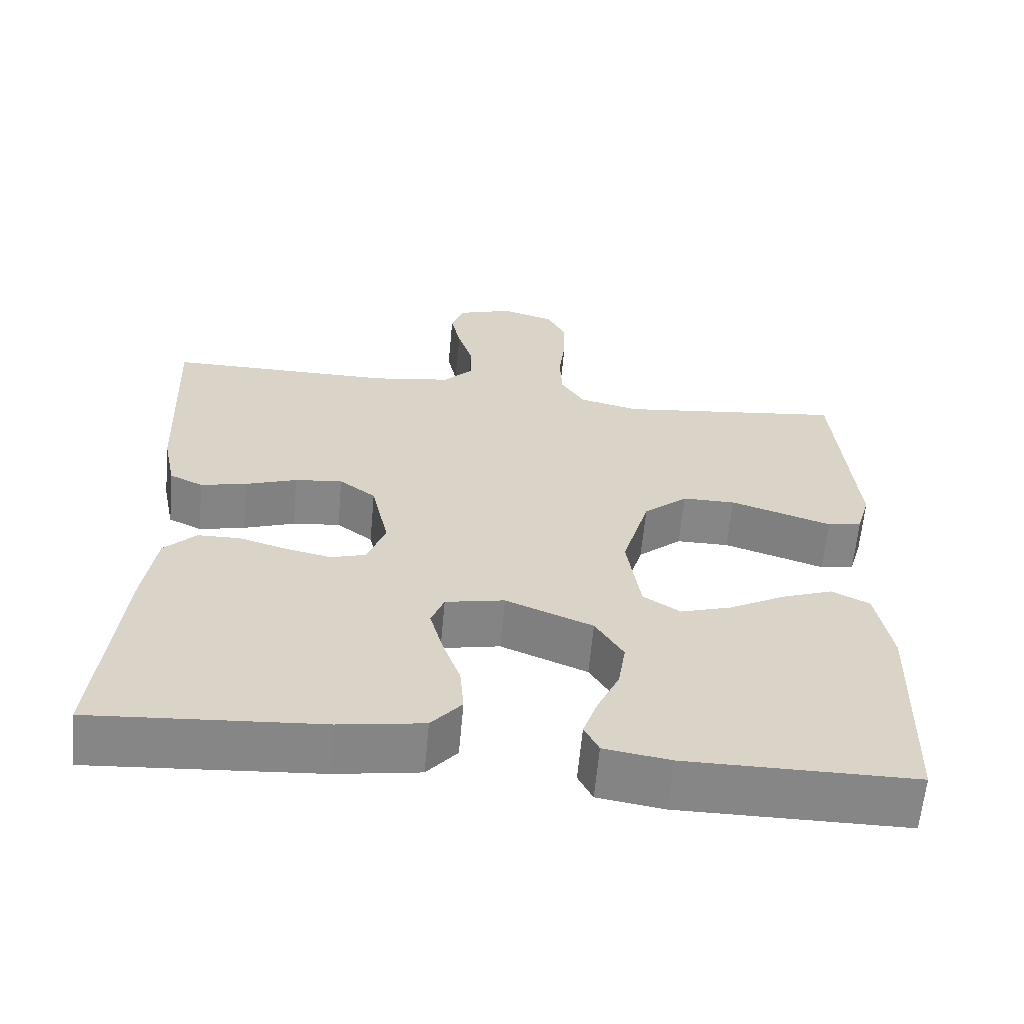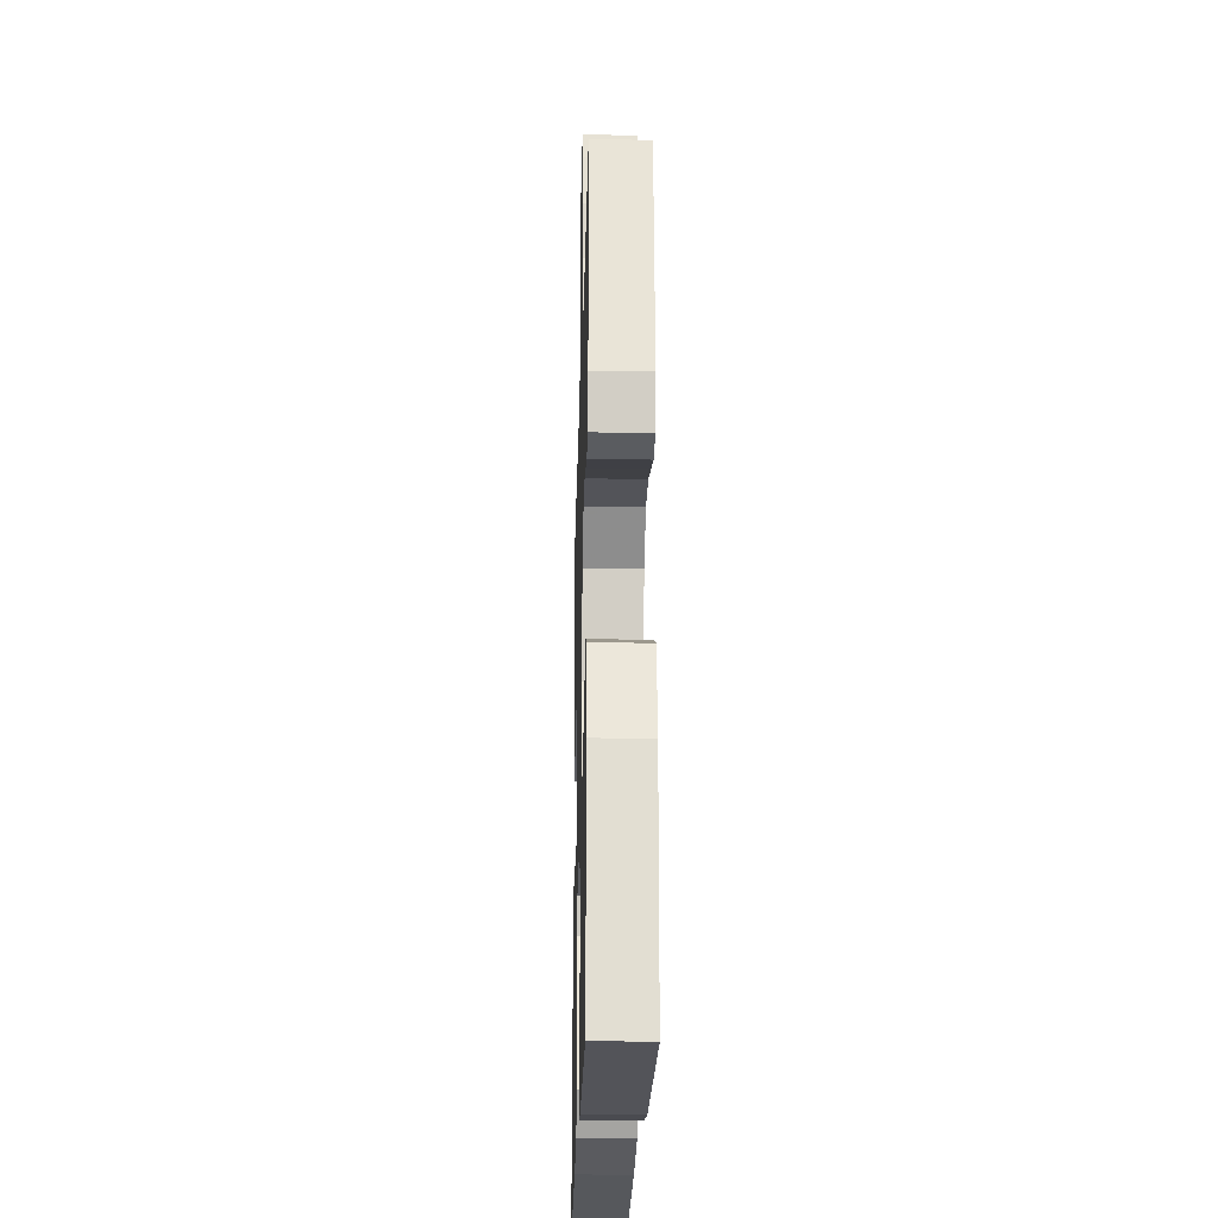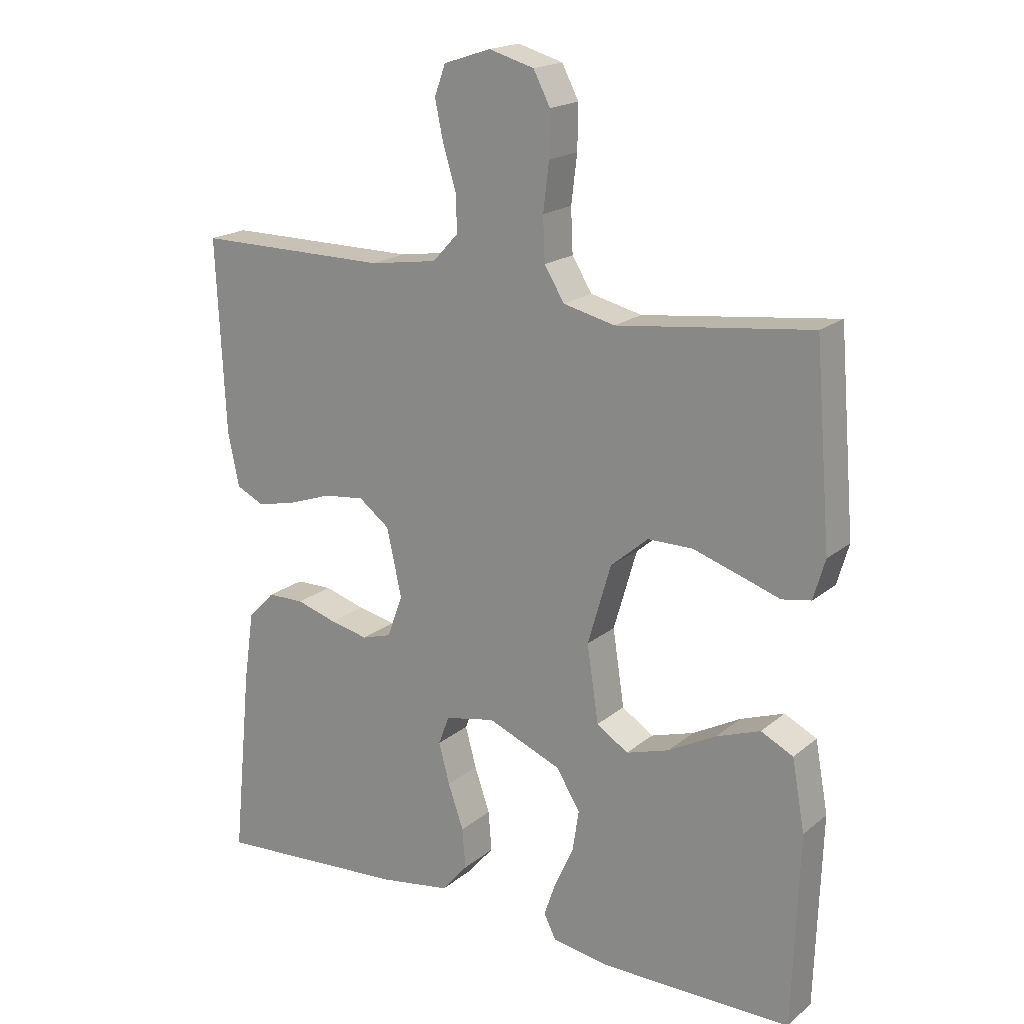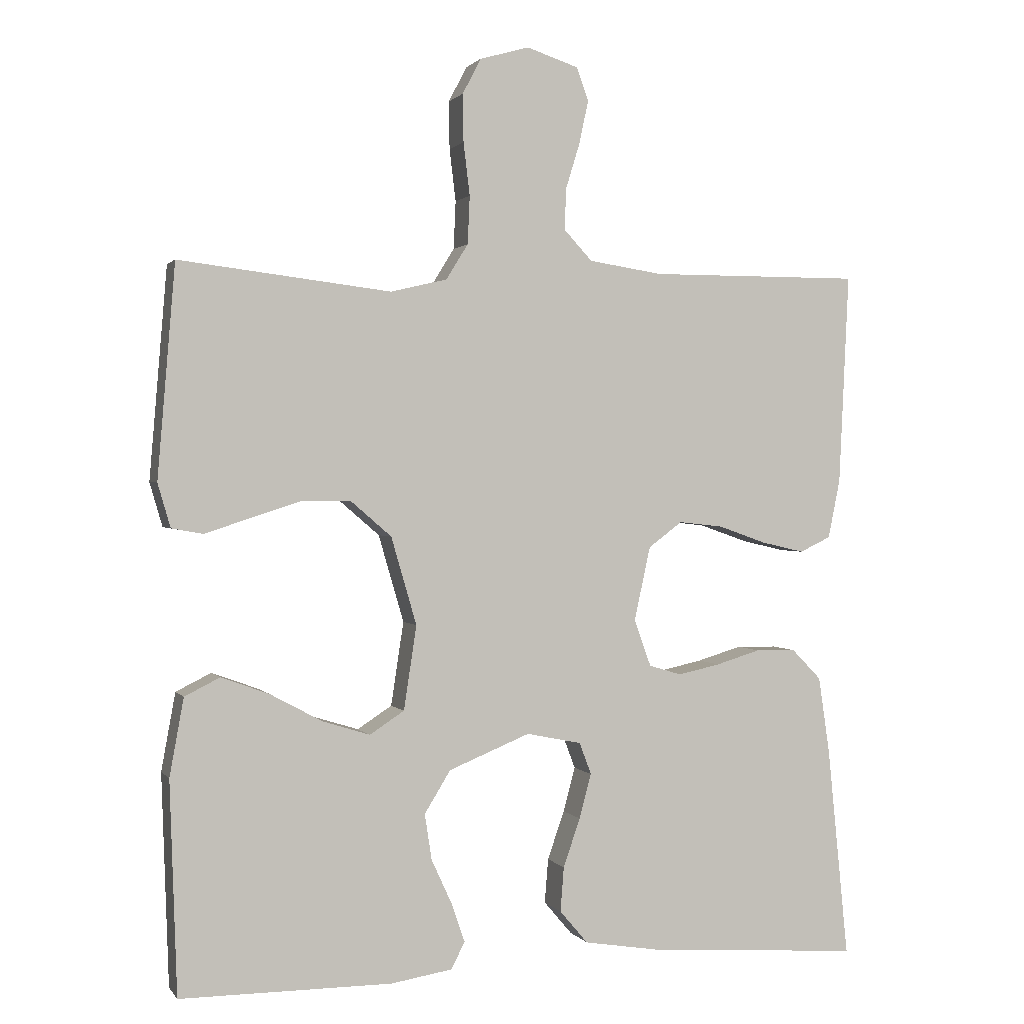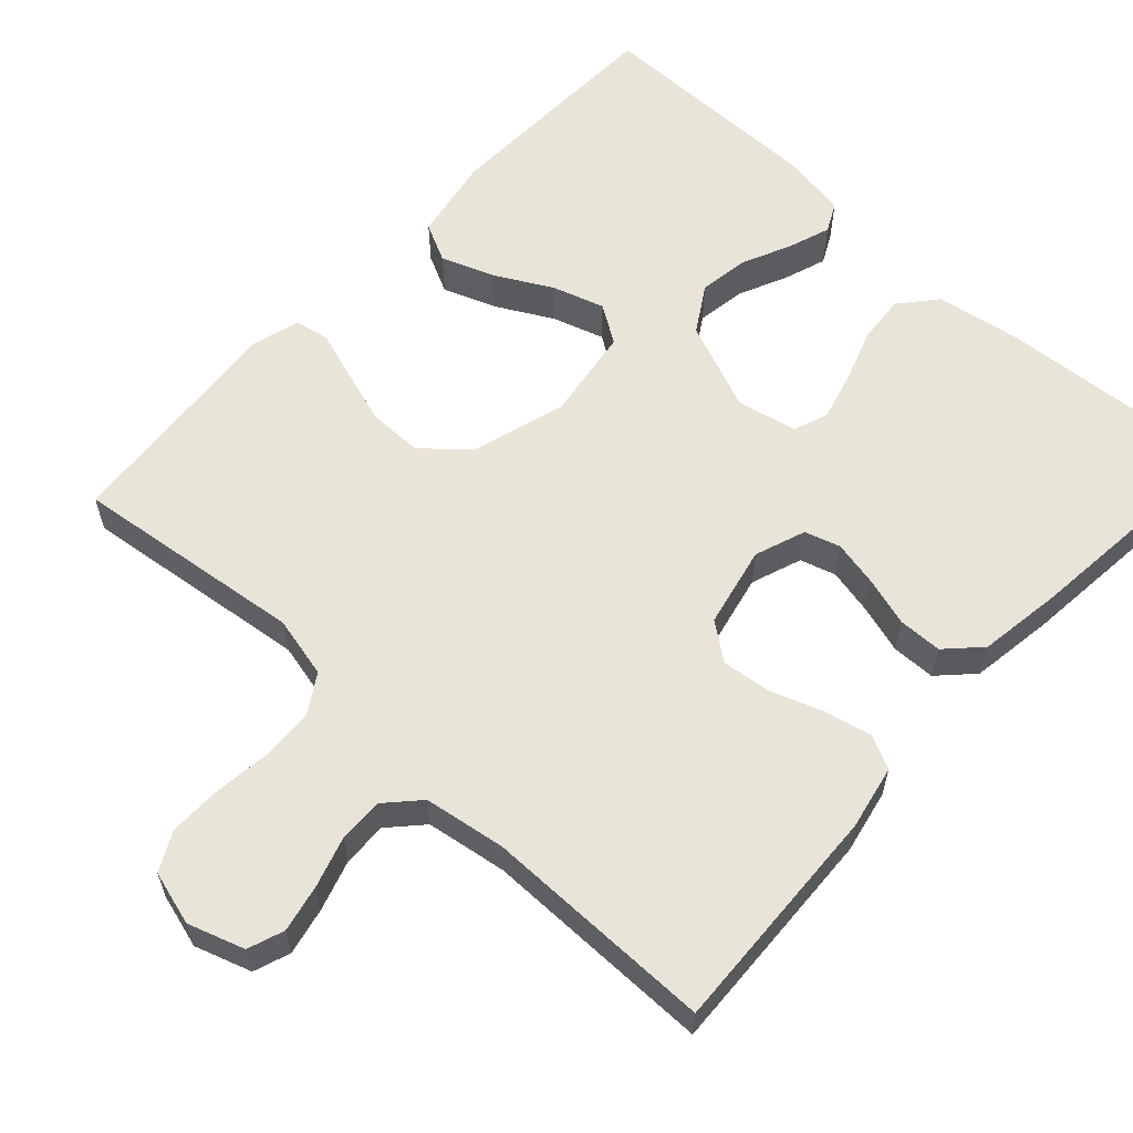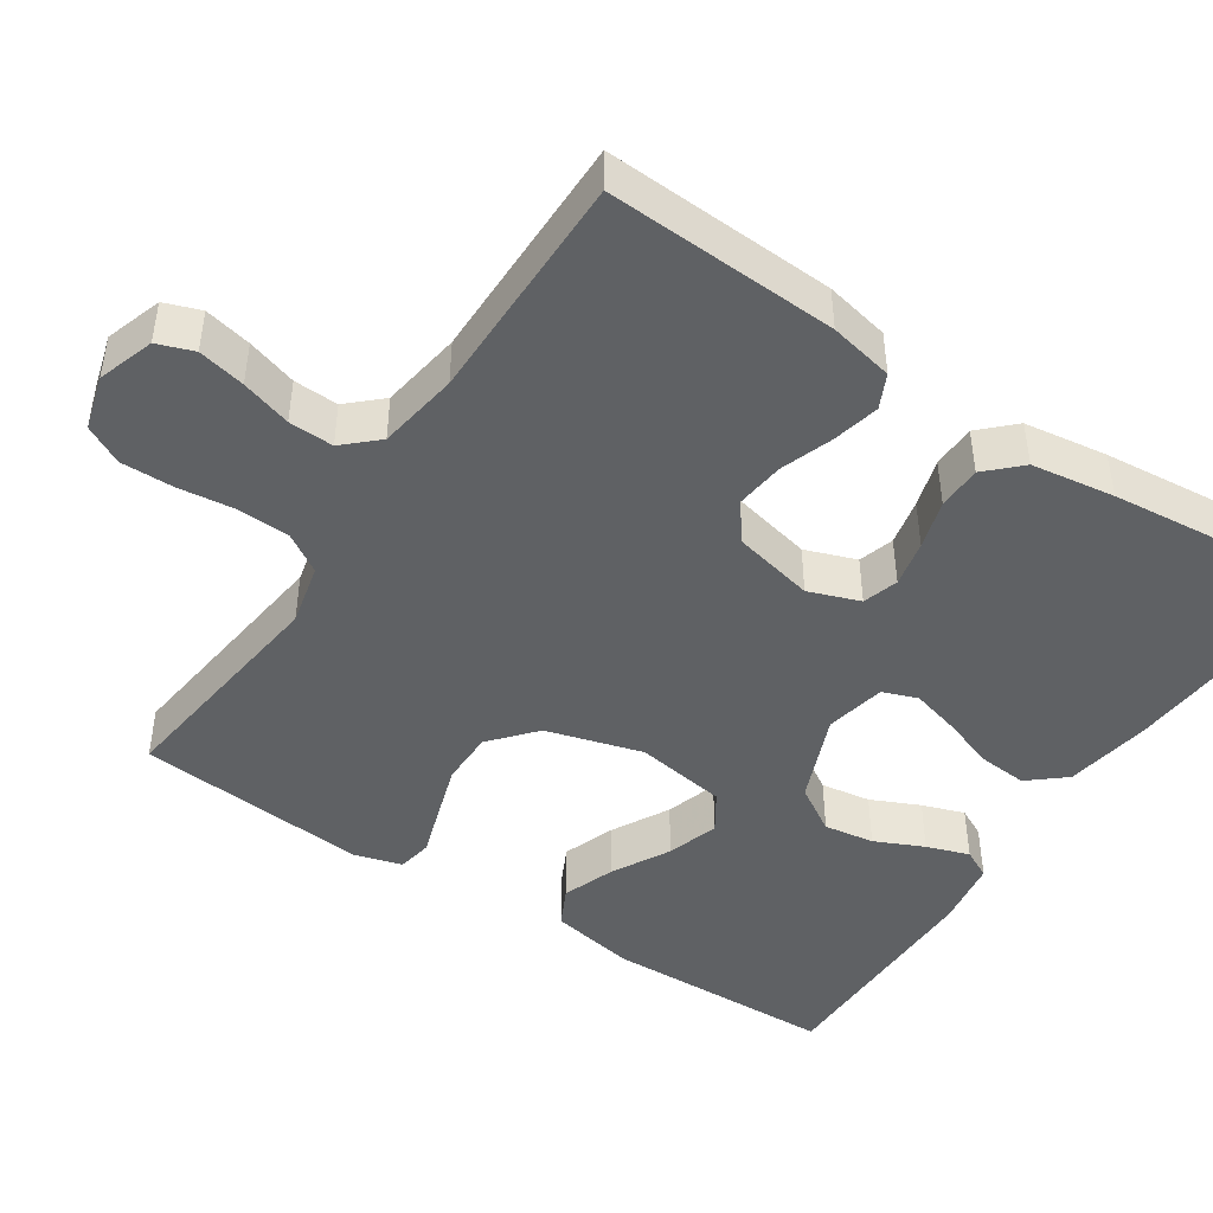
<metadata>
{"format":"obj","ext":"obj","renderer":"f3d","projection":"perspective","resolution":1024,"background":"white","views":[{"elev":-62.2,"azim":174.8,"up":"+Z"},{"elev":-23.7,"azim":-91.5,"up":"+Z"},{"elev":18.8,"azim":-146.2,"up":"+Z"},{"elev":1.1,"azim":-17.8,"up":"+Z"},{"elev":60.0,"azim":42.6,"up":"+Y"},{"elev":-45.8,"azim":56.4,"up":"+Y"}]}
</metadata>
<code>
v -0.5 0.07 0.5
v -0.2 0.07 0.464
v -0.12 0.07 0.483
v -0.089 0.07 0.533
v -0.086 0.07 0.601
v -0.095 0.07 0.675
v -0.096 0.07 0.743
v -0.07 0.07 0.793
v 0 0.07 0.813
v 0.073 0.07 0.789
v 0.09 0.07 0.742
v 0.077 0.07 0.681
v 0.057 0.07 0.616
v 0.055 0.07 0.558
v 0.095 0.07 0.515
v 0.2 0.07 0.499
v 0.5 0.07 0.5
v 0.486 0.07 0.2
v 0.469 0.07 0.117
v 0.425 0.07 0.096
v 0.364 0.07 0.11
v 0.296 0.07 0.134
v 0.233 0.07 0.141
v 0.185 0.07 0.105
v 0.162 0.07 0
v 0.186 0.07 -0.066
v 0.232 0.07 -0.08
v 0.292 0.07 -0.067
v 0.355 0.07 -0.048
v 0.412 0.07 -0.049
v 0.454 0.07 -0.092
v 0.47 0.07 -0.2
v 0.5 0.07 -0.5
v 0.2 0.07 -0.479
v 0.089 0.07 -0.461
v 0.049 0.07 -0.414
v 0.054 0.07 -0.351
v 0.078 0.07 -0.282
v 0.095 0.07 -0.219
v 0.078 0.07 -0.174
v 0 0.07 -0.158
v -0.115 0.07 -0.205
v -0.152 0.07 -0.265
v -0.142 0.07 -0.33
v -0.113 0.07 -0.393
v -0.094 0.07 -0.448
v -0.113 0.07 -0.486
v -0.2 0.07 -0.5
v -0.5 0.07 -0.5
v -0.51 0.07 -0.2
v -0.49 0.07 -0.09
v -0.44 0.07 -0.065
v -0.372 0.07 -0.09
v -0.298 0.07 -0.13
v -0.231 0.07 -0.151
v -0.182 0.07 -0.119
v -0.164 0.07 0
v -0.2 0.07 0.124
v -0.258 0.07 0.174
v -0.328 0.07 0.174
v -0.399 0.07 0.151
v -0.462 0.07 0.13
v -0.507 0.07 0.138
v -0.525 0.07 0.2
v -0.5 0 0.5
v -0.2 0 0.464
v -0.12 0 0.483
v -0.089 0 0.533
v -0.086 0 0.601
v -0.095 0 0.675
v -0.096 0 0.743
v -0.07 0 0.793
v 0 0 0.813
v 0.073 0 0.789
v 0.09 0 0.742
v 0.077 0 0.681
v 0.057 0 0.616
v 0.055 0 0.558
v 0.095 0 0.515
v 0.2 0 0.499
v 0.5 0 0.5
v 0.486 0 0.2
v 0.469 0 0.117
v 0.425 0 0.096
v 0.364 0 0.11
v 0.296 0 0.134
v 0.233 0 0.141
v 0.185 0 0.105
v 0.162 0 0
v 0.186 0 -0.066
v 0.232 0 -0.08
v 0.292 0 -0.067
v 0.355 0 -0.048
v 0.412 0 -0.049
v 0.454 0 -0.092
v 0.47 0 -0.2
v 0.5 0 -0.5
v 0.2 0 -0.479
v 0.089 0 -0.461
v 0.049 0 -0.414
v 0.054 0 -0.351
v 0.078 0 -0.282
v 0.095 0 -0.219
v 0.078 0 -0.174
v 0 0 -0.158
v -0.115 0 -0.205
v -0.152 0 -0.265
v -0.142 0 -0.33
v -0.113 0 -0.393
v -0.094 0 -0.448
v -0.113 0 -0.486
v -0.2 0 -0.5
v -0.5 0 -0.5
v -0.51 0 -0.2
v -0.49 0 -0.09
v -0.44 0 -0.065
v -0.372 0 -0.09
v -0.298 0 -0.13
v -0.231 0 -0.151
v -0.182 0 -0.119
v -0.164 0 0
v -0.2 0 0.124
v -0.258 0 0.174
v -0.328 0 0.174
v -0.399 0 0.151
v -0.462 0 0.13
v -0.507 0 0.138
v -0.525 0 0.2
f 61 62 63 64
f 60 61 64 1
f 59 60 1 2
f 58 59 2 3
f 57 58 3 4
f 51 52 53 54
f 51 54 55
f 50 51 55
f 49 50 55
f 48 49 55 56
f 44 45 46 47
f 44 47 48 56
f 35 36 37 38
f 35 38 39
f 34 35 39
f 33 34 39 40
f 31 32 33 40
f 28 29 30 31
f 27 28 31 40
f 19 20 21 22
f 19 22 23
f 16 17 18 19
f 15 16 19 23
f 14 15 23 24
f 10 11 12 13
f 8 9 10 13
f 8 13 14
f 5 6 7 8
f 4 5 8 14
f 57 4 14 24
f 43 44 56
f 42 43 56 57
f 41 42 57 24
f 26 27 40 41
f 25 26 41
f 24 25 41
f 128 127 126 125
f 65 128 125 124
f 66 65 124 123
f 67 66 123 122
f 68 67 122 121
f 118 117 116 115
f 119 118 115
f 119 115 114
f 119 114 113
f 120 119 113 112
f 111 110 109 108
f 120 112 111 108
f 102 101 100 99
f 103 102 99
f 103 99 98
f 104 103 98 97
f 104 97 96 95
f 95 94 93 92
f 104 95 92 91
f 86 85 84 83
f 87 86 83
f 83 82 81 80
f 87 83 80 79
f 88 87 79 78
f 77 76 75 74
f 77 74 73 72
f 78 77 72
f 72 71 70 69
f 78 72 69 68
f 88 78 68 121
f 120 108 107
f 121 120 107 106
f 88 121 106 105
f 105 104 91 90
f 105 90 89
f 105 89 88
f 1 65 66 2
f 2 66 67 3
f 3 67 68 4
f 4 68 69 5
f 5 69 70 6
f 6 70 71 7
f 7 71 72 8
f 8 72 73 9
f 9 73 74 10
f 10 74 75 11
f 11 75 76 12
f 12 76 77 13
f 13 77 78 14
f 14 78 79 15
f 15 79 80 16
f 16 80 81 17
f 17 81 82 18
f 18 82 83 19
f 19 83 84 20
f 20 84 85 21
f 21 85 86 22
f 22 86 87 23
f 23 87 88 24
f 24 88 89 25
f 25 89 90 26
f 26 90 91 27
f 27 91 92 28
f 28 92 93 29
f 29 93 94 30
f 30 94 95 31
f 31 95 96 32
f 32 96 97 33
f 33 97 98 34
f 34 98 99 35
f 35 99 100 36
f 36 100 101 37
f 37 101 102 38
f 38 102 103 39
f 39 103 104 40
f 40 104 105 41
f 41 105 106 42
f 42 106 107 43
f 43 107 108 44
f 44 108 109 45
f 45 109 110 46
f 46 110 111 47
f 47 111 112 48
f 48 112 113 49
f 49 113 114 50
f 50 114 115 51
f 51 115 116 52
f 52 116 117 53
f 53 117 118 54
f 54 118 119 55
f 55 119 120 56
f 56 120 121 57
f 57 121 122 58
f 58 122 123 59
f 59 123 124 60
f 60 124 125 61
f 61 125 126 62
f 62 126 127 63
f 63 127 128 64
f 64 128 65 1

</code>
